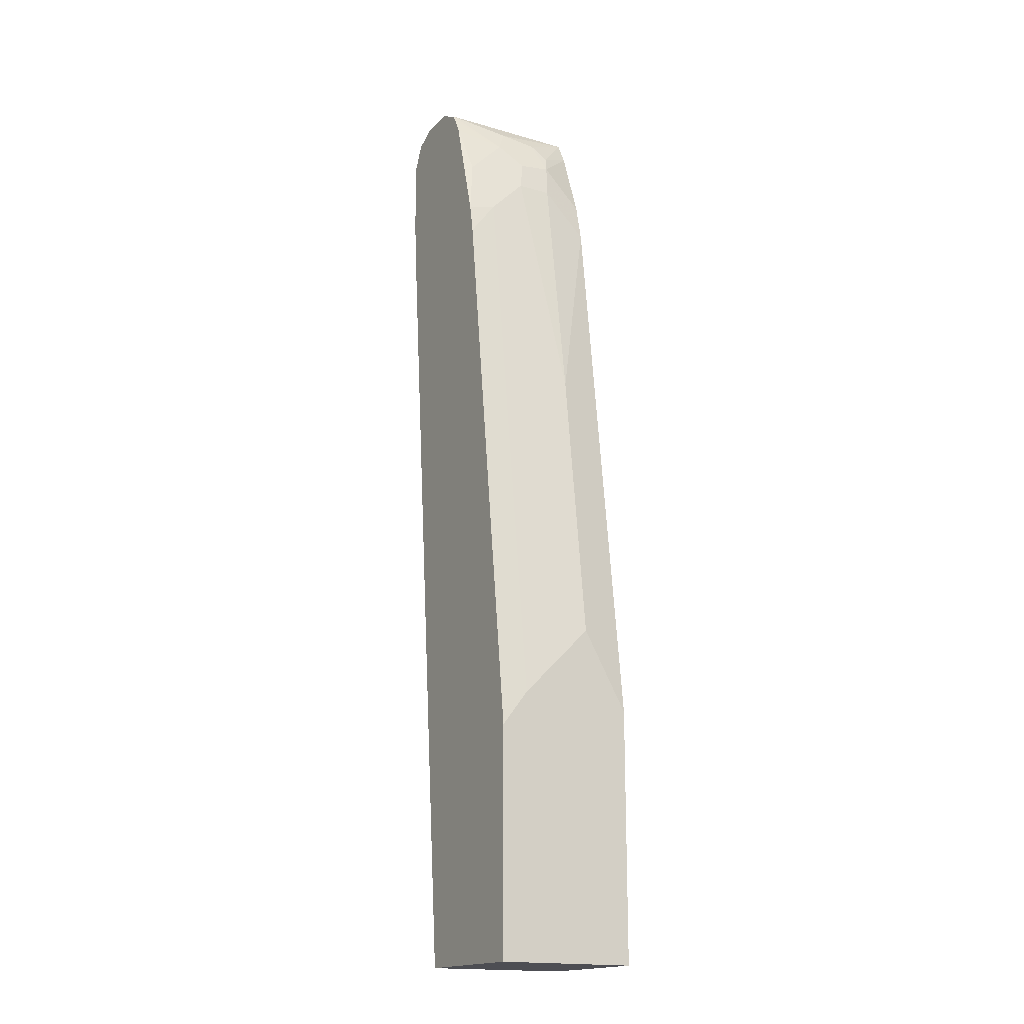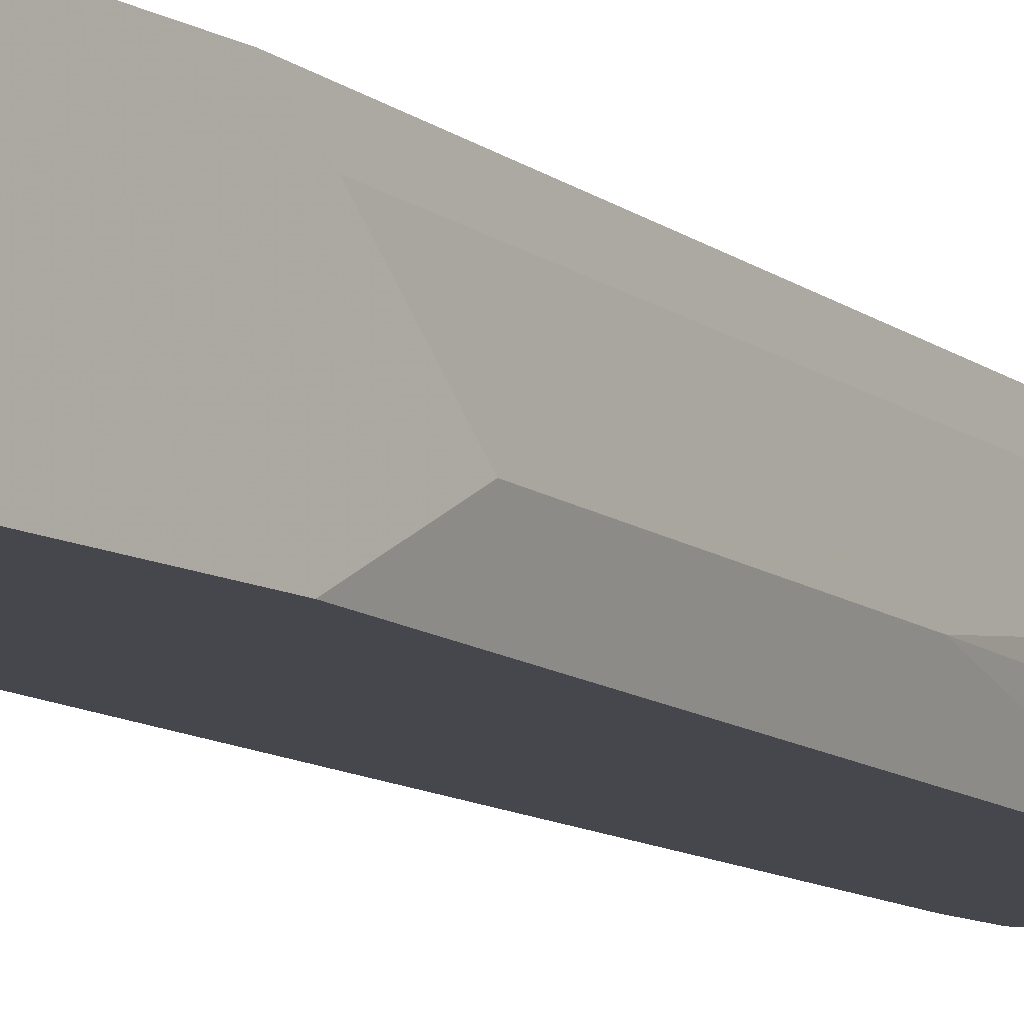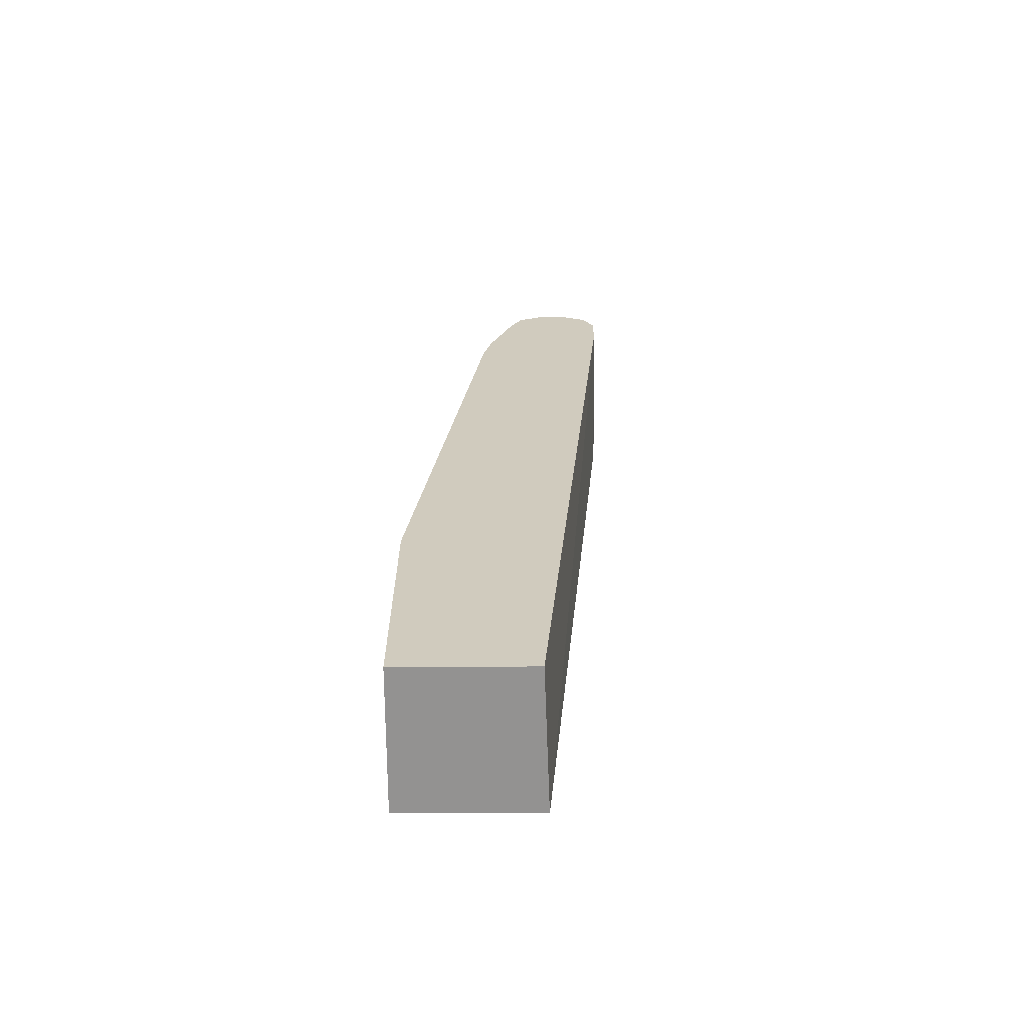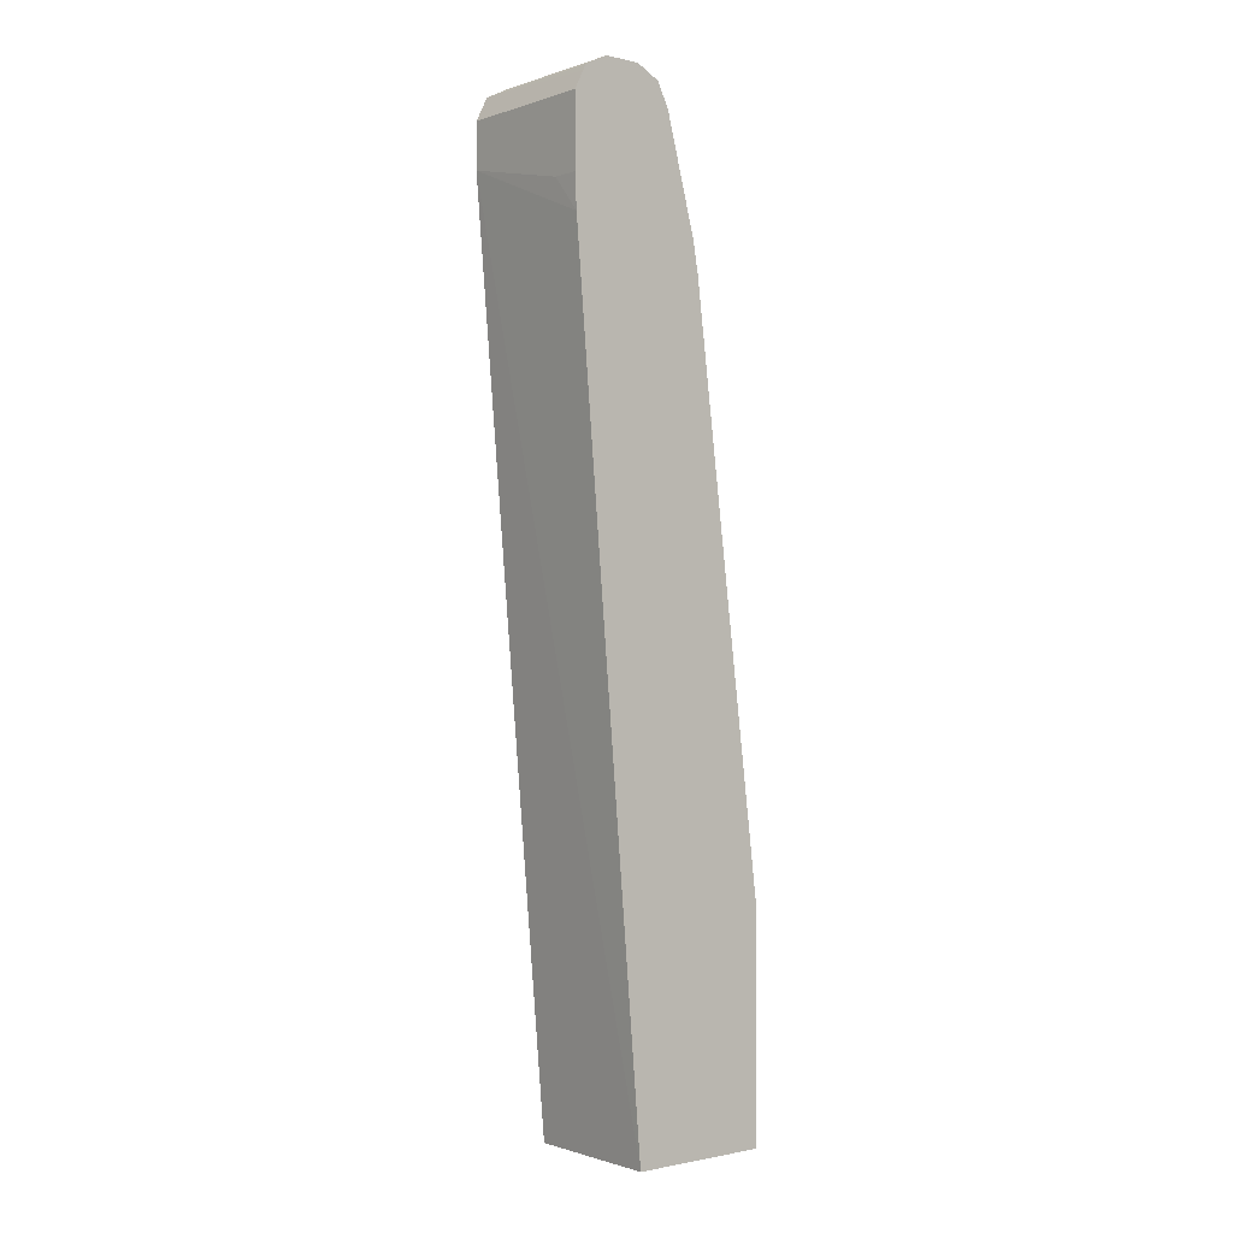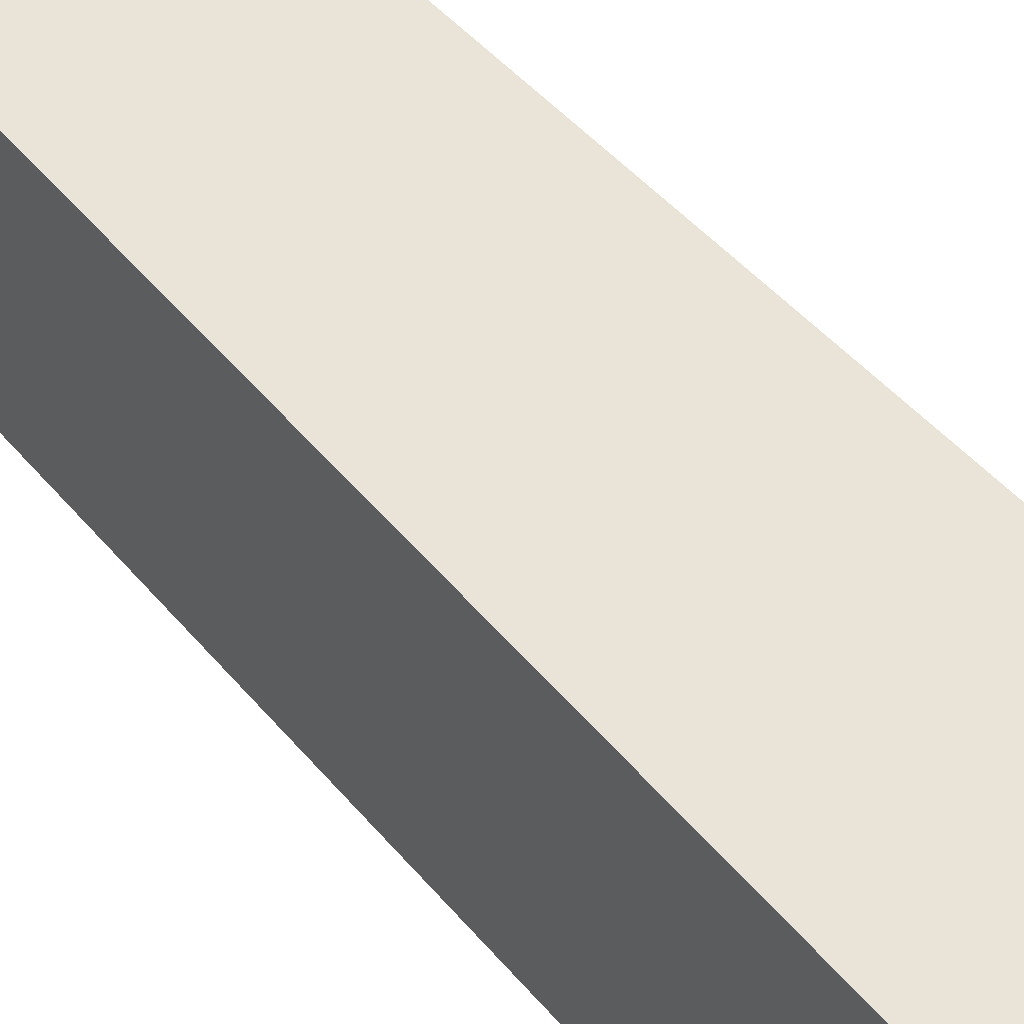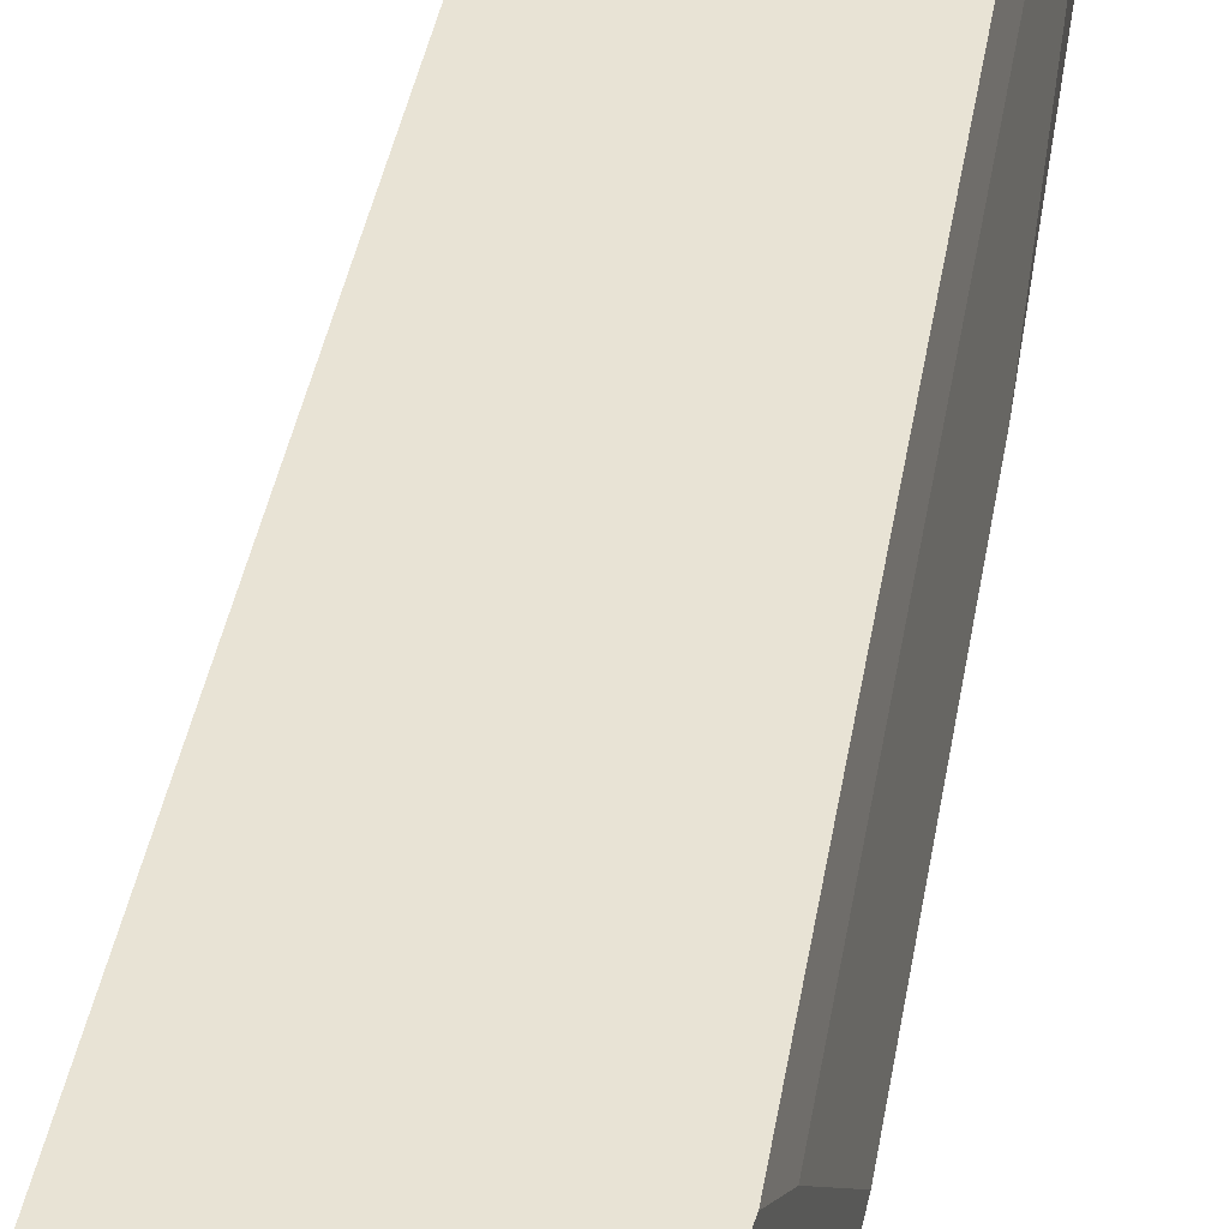
<metadata>
{"format":"obj","ext":"obj","renderer":"f3d","projection":"perspective","resolution":1024,"background":"white","views":[{"elev":-17.3,"azim":59.9,"up":"+Y"},{"elev":-10.9,"azim":36.1,"up":"+Z"},{"elev":-66.5,"azim":-179.7,"up":"+Y"},{"elev":-1.2,"azim":-40.0,"up":"+Y"},{"elev":43.3,"azim":-29.9,"up":"+Z"},{"elev":41.3,"azim":15.9,"up":"+Z"}]}
</metadata>
<code>
v 0.433 0.5411 0.2525
v 0.4347 0.5068 0.2799
v 0.433 0.5411 0.2799
v 0.433 0.5675 0.1346
v 0.5083 -0.3391 0.2799
v 0.433 0.6133 0.2799
v 0.433 0.6133 0.1346
v 0.5133 -0.3391 0.1346
v 0.6494 -0.3391 0.2799
v 0.4421 0.6315 0.2799
v 0.445 0.6373 0.1346
v 0.6494 -0.3391 0.1346
v 0.6494 -0.1082 0.2799
v 0.445 0.6373 0.2799
v 0.469 0.6494 0.1346
v 0.6494 -0.08181 0.1346
v 0.6494 -0.07213 0.2525
v 0.5772 0.469 0.2799
v 0.469 0.6494 0.2799
v 0.5051 0.6494 0.1346
v 0.6494 5.073e-05 0.1804
v 0.5772 0.4953 0.1346
v 0.5772 0.5051 0.2525
v 0.5718 0.4996 0.2799
v 0.5051 0.6494 0.2799
v 0.5246 0.6396 0.1346
v 0.6133 0.2886 0.1804
v 0.5772 0.5411 0.2165
v 0.5751 0.5051 0.1346
v 0.5772 0.5051 0.1443
v 0.5712 0.5712 0.2105
v 0.5592 0.5952 0.2345
v 0.5592 0.5591 0.2706
v 0.5412 0.6133 0.2799
v 0.5292 0.6373 0.2799
v 0.5292 0.6373 0.1346
v 0.5772 0.5411 0.1804
v 0.5682 0.5359 0.1346
v 0.5682 0.5772 0.1759
v 0.5472 0.6193 0.2225
v 0.5324 0.6308 0.2799
v 0.5502 0.6133 0.1849
v 0.5592 0.5952 0.1714
v 0.5315 0.6328 0.1346
v 0.5412 0.6133 0.1346
f 25 35 26
f 24 33 34
f 22 29 30
f 24 32 33
f 24 31 32
f 24 28 31
f 23 28 24
f 22 30 27
f 17 21 28
f 20 25 26
f 18 23 24
f 17 28 23
f 26 35 36
f 16 27 21
f 16 22 27
f 15 25 20
f 15 19 25
f 13 23 18
f 21 27 28
f 27 30 37
f 31 39 40
f 28 37 31
f 13 17 23
f 43 45 44
f 39 42 40
f 39 43 42
f 39 45 43
f 38 45 39
f 37 38 39
f 36 43 44
f 27 37 28
f 36 42 43
f 32 34 33
f 32 41 34
f 32 35 41
f 32 40 35
f 31 40 32
f 31 37 39
f 30 38 37
f 29 38 30
f 35 40 36
f 36 40 42
f 11 19 15
f 10 14 11
f 2 10 6
f 2 14 10
f 2 19 14
f 2 25 19
f 2 35 25
f 2 41 35
f 2 34 41
f 2 24 34
f 2 6 3
f 2 18 24
f 2 5 9
f 2 4 5
f 1 4 2
f 1 7 4
f 1 6 7
f 1 3 6
f 1 2 3
f 11 14 19
f 2 13 18
f 4 7 11
f 2 9 13
f 4 15 20
f 9 17 13
f 4 11 15
f 9 21 17
f 9 16 21
f 9 12 16
f 6 10 7
f 5 12 9
f 5 8 12
f 4 8 5
f 7 10 11
f 4 16 12
f 4 22 16
f 4 29 22
f 4 38 29
f 4 45 38
f 4 44 45
f 4 36 44
f 4 12 8
f 4 26 36
f 4 20 26

</code>
